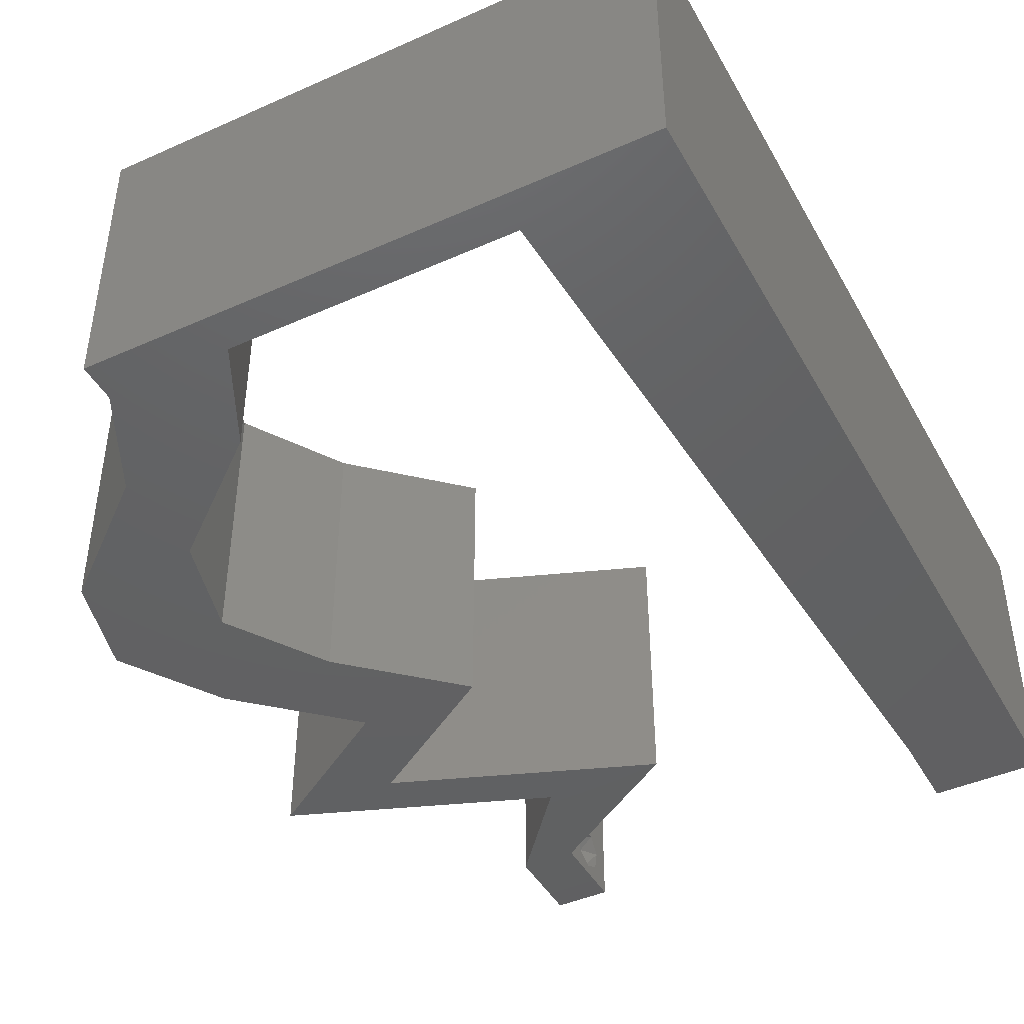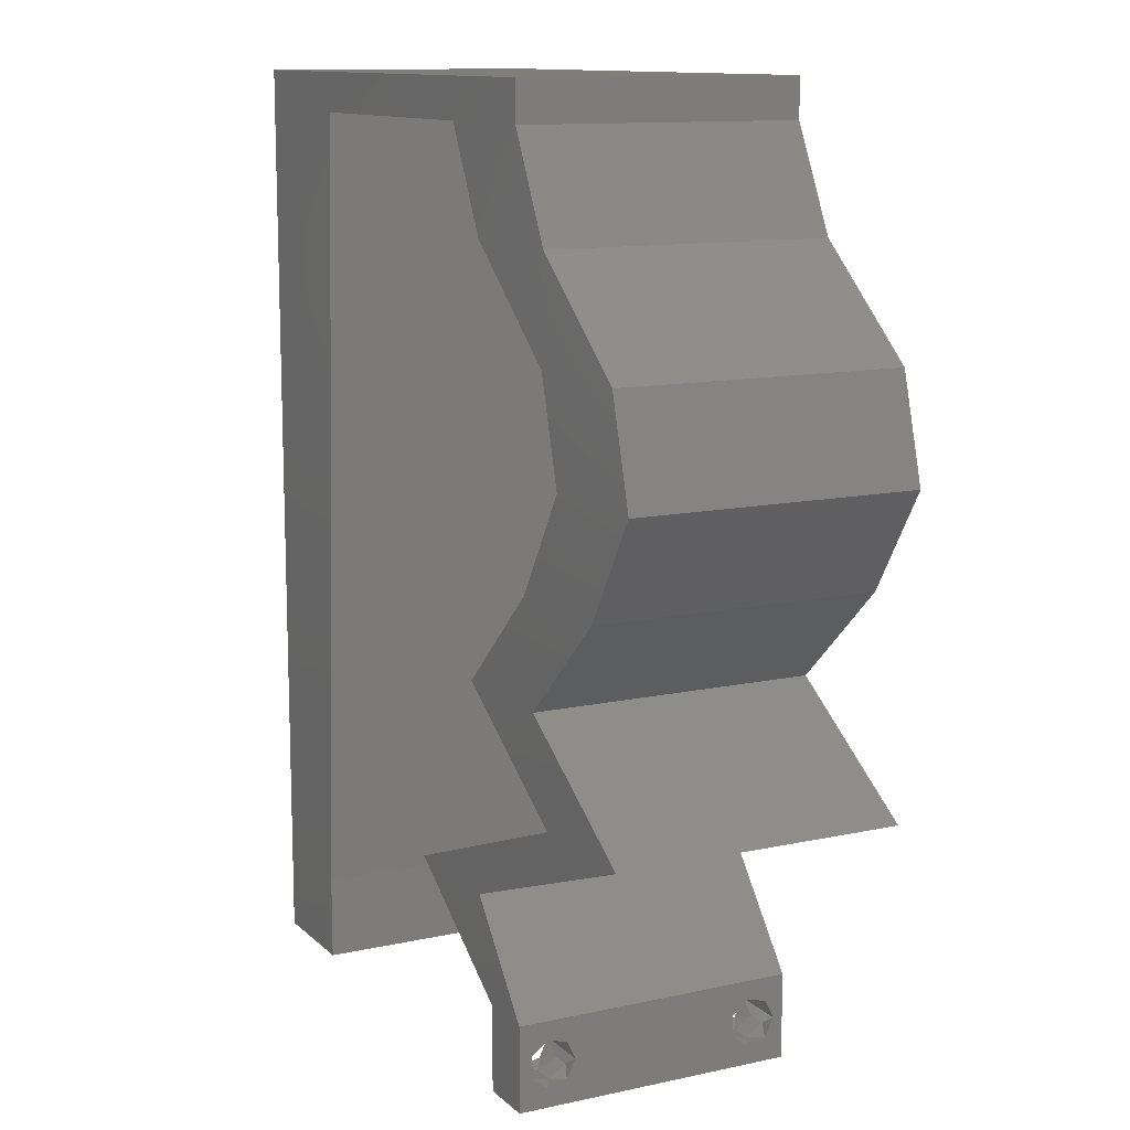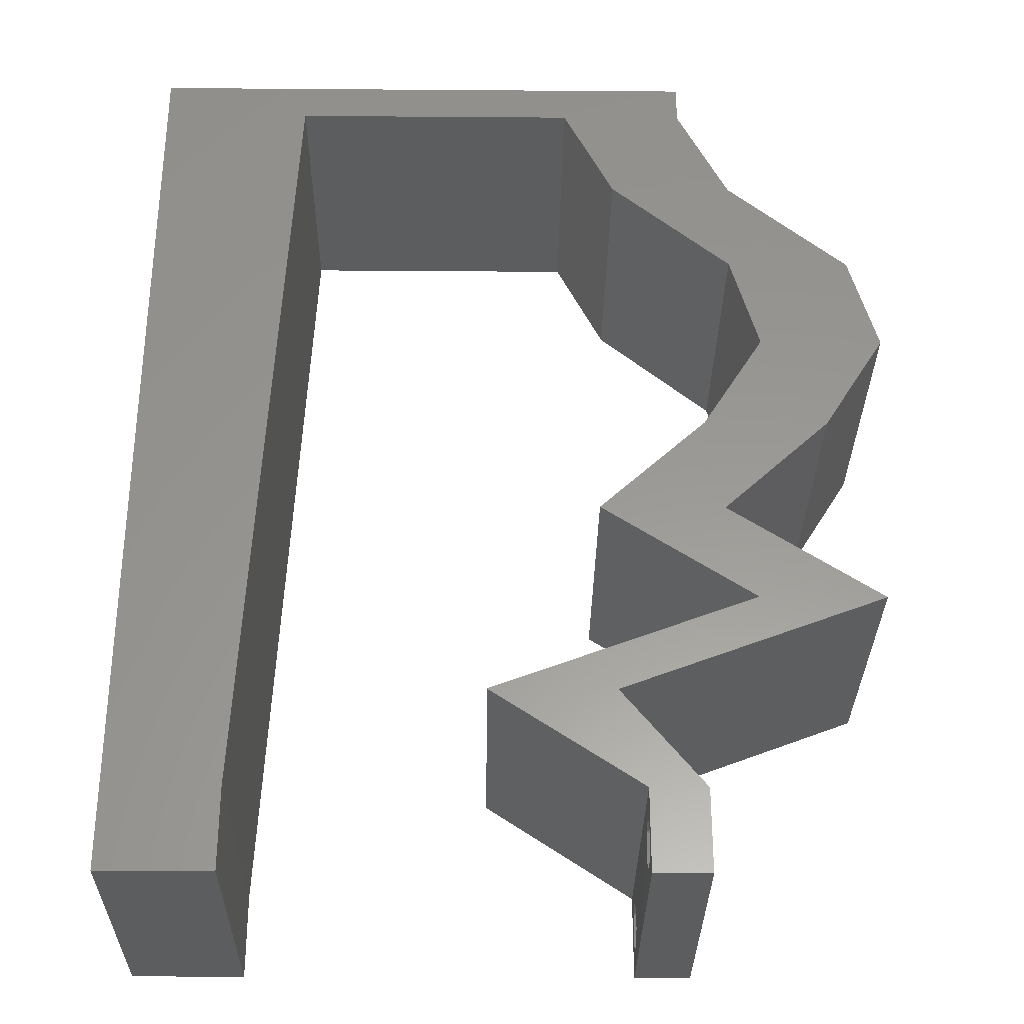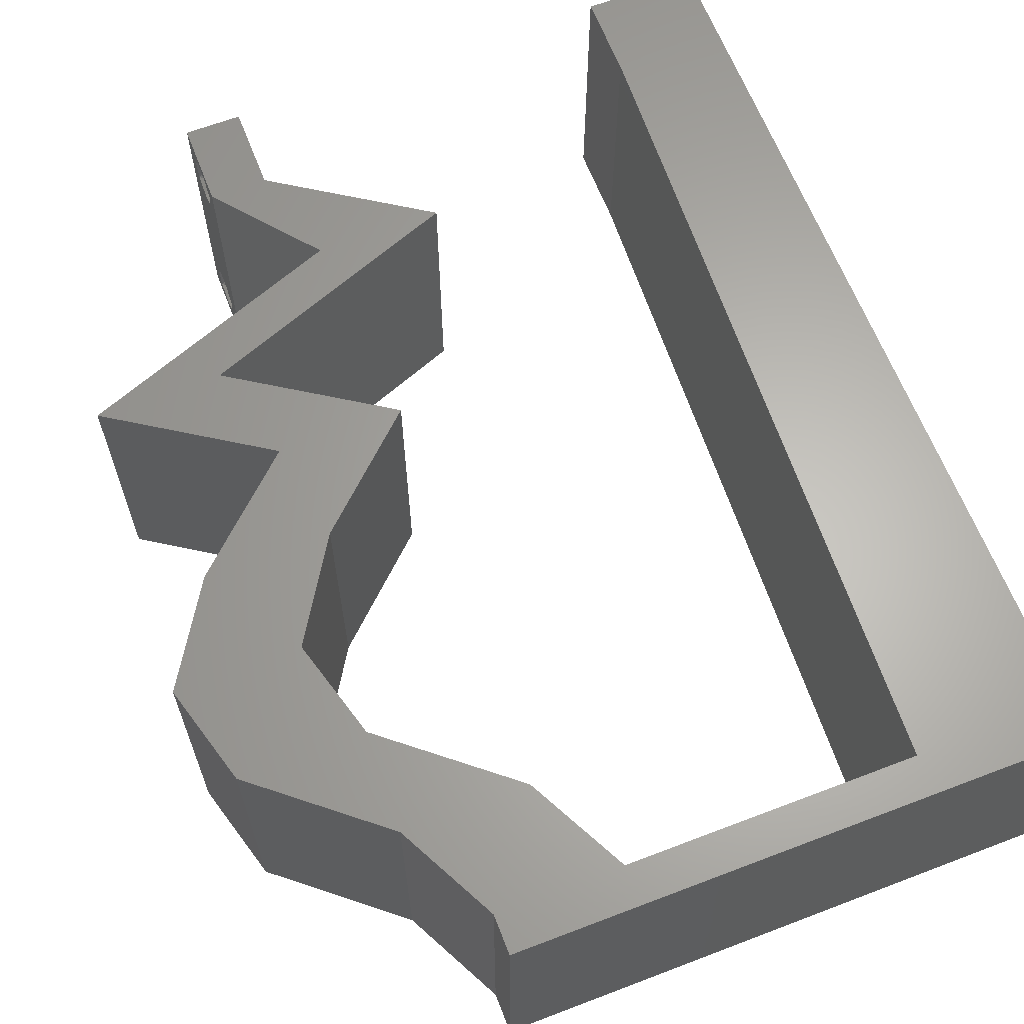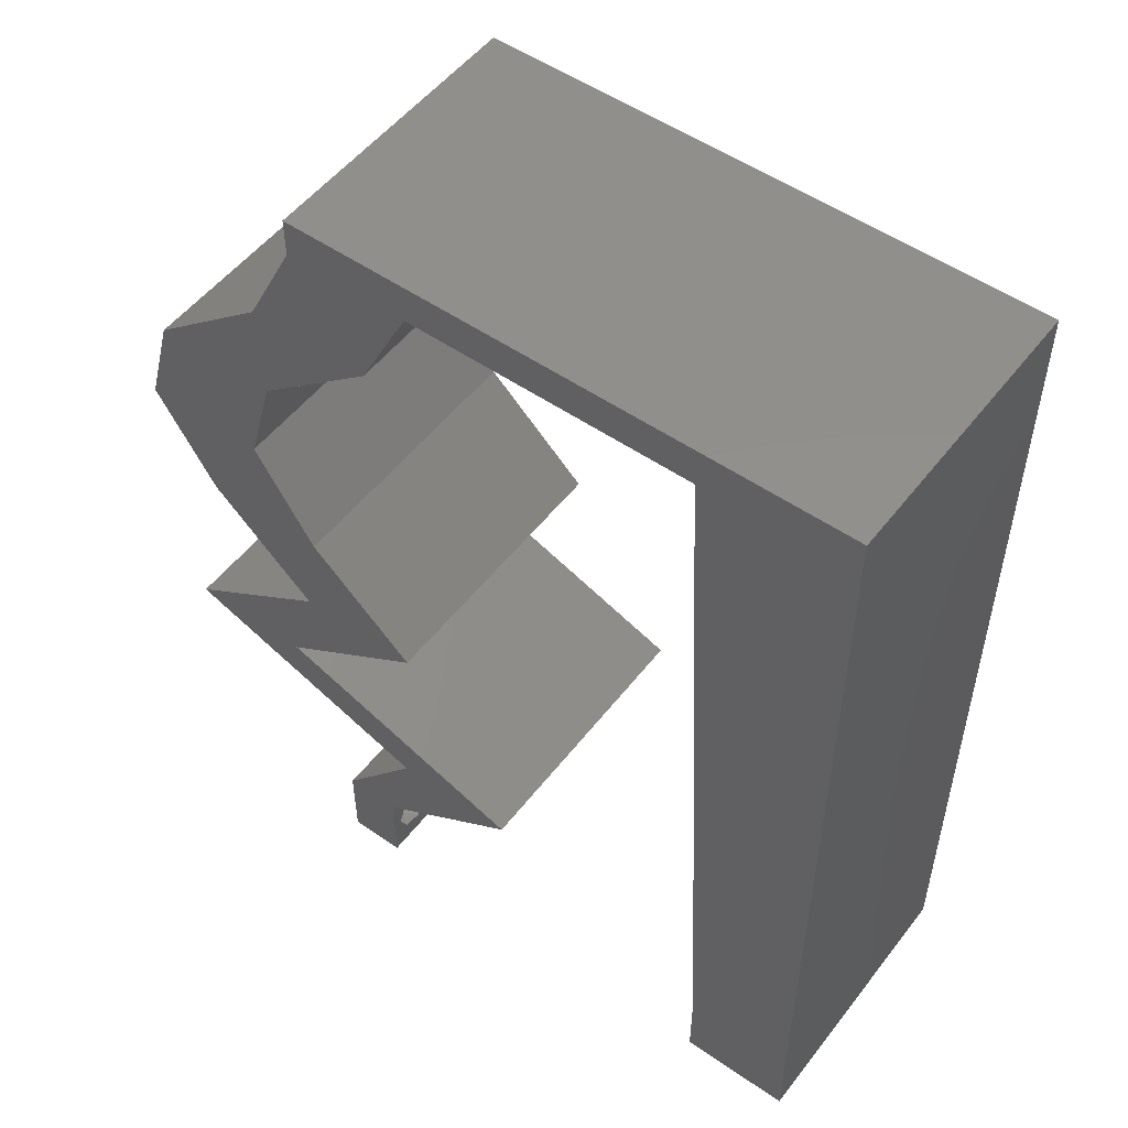
<metadata>
{"format":"stl","ext":"stl","renderer":"f3d","projection":"perspective","resolution":1024,"background":"white","views":[{"elev":-43.9,"azim":-152.4,"up":"+Z"},{"elev":12.0,"azim":62.6,"up":"+Y"},{"elev":-31.0,"azim":-0.6,"up":"+Y"},{"elev":64.1,"azim":158.9,"up":"+Z"},{"elev":52.4,"azim":-143.3,"up":"+Y"}]}
</metadata>
<code>
# stl→obj: 250 verts, 504 faces
v 0.04 0 0.01
v 0.04 -0.006 0.01
v 0.04 -0.002262 0.003932
v 0.04 -0.003 0.0159
v 0.04 -0.001671 0.00134
v 0.04 0 0
v 0.04 -0.001343 0.002778
v 0.04 -0.004657 0.002778
v 0.04 -0.006 0
v 0.04 -0.004329 0.00134
v 0.04 -0.003 0.0007
v 0.04 0 0.02
v 0.04 -0.002262 0.01913
v 0.04 -0.001343 0.01798
v 0.04 -0.004657 0.01798
v 0.04 -0.003738 0.01913
v 0.04 -0.006 0.02
v 0.04 -0.001671 0.01654
v 0.04 -0.004329 0.01654
v 0.04 -0.003738 0.003932
v 0.036 -0.006 0.01
v 0.036 0 0.01
v 0.036 -0.002262 0.003932
v 0.036 -0.003 0.0159
v 0.036 -0.001343 0.002778
v 0.036 0 0
v 0.036 -0.001671 0.00134
v 0.036 -0.004657 0.002778
v 0.036 -0.004329 0.00134
v 0.036 -0.006 0
v 0.036 -0.003 0.0007
v 0.036 0 0.02
v 0.036 -0.001343 0.01798
v 0.036 -0.002262 0.01913
v 0.036 -0.006 0.02
v 0.036 -0.003738 0.01913
v 0.036 -0.004657 0.01798
v 0.036 -0.001671 0.01654
v 0.036 -0.004329 0.01654
v 0.036 -0.003738 0.003932
v 0.01022 0.04577 0.02
v 0.01077 0.05722 0.02
v 0.006197 0.0542 0.02
v 0.04335 0.04291 0.02
v 0.04536 0.03576 0.02
v 0.05221 0.04291 0.02
v 0 0.024 0.02
v 0 0.012 0.02
v 0.004644 0.01737 0.02
v 0.008 0 0.02
v 0 0 0.02
v 0.004 -0.003 0.02
v 0 -0.006 0.02
v 0.008 -0.006 0.02
v 0.05422 0.03576 0.02
v 0.03476 0.05007 0.02
v 0.04362 0.05007 0.02
v 0.03642 0.05495 0.02
v 0.008554 0.01144 0.02
v 0.009108 0.02289 0.02
v 0.03114 0.05722 0.02
v 0.004138 0.005861 0.02
v 0.01 0.06 0.02
v 0 0.06 0.02
v 0 0.048 0.02
v 0.0409 0.02861 0.02
v 0.04976 0.02861 0.02
v 0 0.036 0.02
v 0.00521 0.02881 0.02
v 0.009662 0.03433 0.02
v 0.005711 0.04026 0.02
v 0.038 -0.003 0.02
v 0.03417 0.007152 0.02
v 0.03065 0.003576 0.02
v 0.0352 0.002682 0.02
v 0.04 0.05722 0.02
v 0.04 0.06 0.02
v 0.03 0.06 0.02
v 0.04207 0.02146 0.02
v 0.0475 0.01788 0.02
v 0.04406 0.0143 0.02
v 0.03864 0.01788 0.02
v 0.03321 0.02146 0.02
v 0.05293 0.0143 0.02
v 0.04355 0.01073 0.02
v 0.0253 0.007152 0.02
v 0.03468 0.01073 0.02
v 0.02095 0.05722 0.02
v 0.02 0.06 0.02
v 0 -0.006 0.01
v 0 -0.003 0.015
v 0 0 0.01
v 0 -0.006 0
v 0 -0.003 0.005
v 0 0 0
v 0.004 -0.006 0.015
v 0.008 -0.006 0.01
v 0.004 -0.006 0.005
v 0.008 -0.006 0
v 0 0.009 0.0114
v 0 0.06 0
v 0 0.051 0.0086
v 0 0.06 0.01
v 0 0.048 0
v 0 0.0415 0.009767
v 0 0.03 0.01
v 0 0.036 0
v 0 0.024 0
v 0 0.0185 0.01023
v 0 0.012 0
v 0 0.005337 0.005128
v 0 0.05466 0.01487
v 0.01022 0.04577 0
v 0.006197 0.0542 0
v 0.01077 0.05722 0
v 0.04335 0.04291 0
v 0.05221 0.04291 0
v 0.04536 0.03576 0
v 0.004644 0.01737 0
v 0.008 0 0
v 0.004 -0.003 0
v 0.05422 0.03576 0
v 0.03476 0.05007 0
v 0.03642 0.05495 0
v 0.04362 0.05007 0
v 0.008554 0.01144 0
v 0.009108 0.02289 0
v 0.03114 0.05722 0
v 0.004138 0.005861 0
v 0.01 0.06 0
v 0.04976 0.02861 0
v 0.0409 0.02861 0
v 0.00521 0.02881 0
v 0.009662 0.03433 0
v 0.005711 0.04026 0
v 0.038 -0.003 0
v 0.03417 0.007152 0
v 0.0352 0.002682 0
v 0.03065 0.003576 0
v 0.04 0.05722 0
v 0.04 0.06 0
v 0.03 0.06 0
v 0.04207 0.02146 0
v 0.0475 0.01788 0
v 0.04406 0.0143 0
v 0.03864 0.01788 0
v 0.03321 0.02146 0
v 0.05293 0.0143 0
v 0.04355 0.01073 0
v 0.0253 0.007152 0
v 0.03468 0.01073 0
v 0.02095 0.05722 0
v 0.02 0.06 0
v 0.008 0 0.01
v 0.008 -0.003 0.015
v 0.008 -0.003 0.005
v 0.015 0.06 0.01134
v 0.025 0.06 0.008977
v 0.006575 0.06 0.007337
v 0.03344 0.06 0.01273
v 0.04 0.06 0.01
v 0.03407 0.06 0.005945
v 0.005798 0.06 0.01422
v 0.04 0.05722 0.01
v 0.04181 0.05364 0.015
v 0.04362 0.05007 0.01
v 0.04181 0.05364 0.005
v 0.04792 0.04649 0.005494
v 0.04792 0.04649 0.01448
v 0.05221 0.04291 0.01
v 0.05322 0.03934 0.015
v 0.05422 0.03576 0.01
v 0.05322 0.03934 0.005
v 0.05199 0.03218 0.015
v 0.04976 0.02861 0.01
v 0.05199 0.03218 0.005
v 0.04592 0.02503 0.005
v 0.04592 0.02503 0.015
v 0.04207 0.02146 0.01
v 0.05293 0.0143 0.01
v 0.04085 0.009701 0.007031
v 0.04588 0.01162 0.01247
v 0.03417 0.007152 0.01
v 0.04768 0.0123 0.0056
v 0.03967 0.009251 0.01412
v 0.03708 0.003576 0.015
v 0.03708 0.003576 0.005
v 0.0253 0.007152 0.01
v 0.03738 0.01176 0.007031
v 0.03235 0.009838 0.01247
v 0.04406 0.0143 0.01
v 0.03055 0.009153 0.0056
v 0.03856 0.01221 0.01412
v 0.03321 0.02146 0.01
v 0.03705 0.02503 0.005
v 0.03705 0.02503 0.015
v 0.0409 0.02861 0.01
v 0.04313 0.03218 0.015
v 0.04536 0.03576 0.01
v 0.04313 0.03218 0.005
v 0.04335 0.04291 0.01
v 0.04436 0.03934 0.015
v 0.04436 0.03934 0.005
v 0.03906 0.04649 0.005494
v 0.03906 0.04649 0.01448
v 0.03476 0.05007 0.01
v 0.03295 0.05364 0.015
v 0.03114 0.05722 0.01
v 0.03295 0.05364 0.005
v 0.01794 0.05722 0.00729
v 0.02345 0.05722 0.01236
v 0.01077 0.05722 0.01
v 0.02555 0.05722 0.005504
v 0.01673 0.05722 0.01408
v 0.008416 0.008591 0.008291
v 0.01035 0.04863 0.01171
v 0.008854 0.01764 0.009702
v 0.009916 0.03957 0.01027
v 0.009385 0.02861 0.009996
v 0.01051 0.05176 0.005
v 0.008264 0.005458 0.015
v 0.0375 -0.003738 0.01607
v 0.03727 -0.002262 0.01607
v 0.03871 -0.002229 0.01608
v 0.03888 -0.003738 0.01607
v 0.03727 -0.004329 0.01866
v 0.03873 -0.004657 0.01722
v 0.03725 -0.004657 0.01722
v 0.03873 -0.003 0.0193
v 0.03727 -0.001671 0.01866
v 0.03875 -0.001671 0.01866
v 0.03875 -0.004329 0.01866
v 0.03725 -0.003 0.0193
v 0.03873 -0.001343 0.01722
v 0.03725 -0.001343 0.01722
v 0.0375 -0.003738 0.0008684
v 0.0385 -0.002262 0.0008684
v 0.03888 -0.003738 0.0008684
v 0.03712 -0.002262 0.0008684
v 0.03873 -0.003 0.0041
v 0.03727 -0.001671 0.00346
v 0.03875 -0.001671 0.00346
v 0.03727 -0.004329 0.00346
v 0.03875 -0.004329 0.00346
v 0.03725 -0.003 0.0041
v 0.03873 -0.004657 0.002022
v 0.03725 -0.004657 0.002022
v 0.03798 -0.00134 0.002033
v 0.03687 -0.001344 0.002017
v 0.03914 -0.001343 0.00202
f 1 2 3
f 1 4 2
f 5 6 7
f 8 9 10
f 10 9 11
f 11 6 5
f 12 13 14
f 15 16 17
f 12 17 13
f 13 17 16
f 9 6 11
f 7 6 1
f 1 12 18
f 18 12 14
f 2 19 17
f 19 15 17
f 2 9 8
f 18 4 1
f 4 19 2
f 7 1 3
f 20 2 8
f 3 2 20
f 21 22 23
f 24 22 21
f 25 26 27
f 28 29 30
f 30 29 31
f 27 26 31
f 32 33 34
f 35 36 37
f 34 35 32
f 36 35 34
f 32 38 33
f 26 30 31
f 25 22 26
f 35 39 21
f 37 39 35
f 22 38 32
f 30 21 28
f 21 39 24
f 24 38 22
f 28 21 40
f 40 21 23
f 23 22 25
f 41 42 43
f 44 45 46
f 47 48 49
f 50 51 52
f 53 54 52
f 46 45 55
f 56 57 58
f 59 60 49
f 61 56 58
f 51 50 62
f 42 63 43
f 64 65 43
f 63 64 43
f 45 66 67
f 55 45 67
f 68 47 69
f 60 70 69
f 65 68 71
f 70 41 71
f 65 41 43
f 59 48 62
f 35 17 72
f 60 47 49
f 70 68 69
f 41 65 71
f 54 50 52
f 51 53 52
f 73 74 75
f 48 59 49
f 12 32 72
f 47 60 69
f 68 70 71
f 48 51 62
f 17 12 72
f 32 12 75
f 32 35 72
f 74 32 75
f 50 59 62
f 76 77 58
f 78 61 77
f 77 61 58
f 57 76 58
f 57 44 46
f 56 44 57
f 67 66 79
f 80 79 81
f 79 82 81
f 66 83 79
f 83 82 79
f 84 80 81
f 85 84 81
f 12 73 75
f 74 73 86
f 73 87 86
f 85 87 73
f 85 81 87
f 61 78 88
f 42 89 63
f 89 42 88
f 78 89 88
f 90 91 92
f 51 91 53
f 93 94 95
f 92 94 90
f 53 91 90
f 92 91 51
f 90 94 93
f 95 94 92
f 54 96 97
f 90 96 53
f 93 98 90
f 97 98 99
f 53 96 54
f 97 96 90
f 99 98 93
f 90 98 97
f 51 100 92
f 101 102 103
f 104 102 101
f 48 100 51
f 105 106 68
f 107 106 105
f 107 105 104
f 68 106 47
f 108 106 107
f 109 106 108
f 47 109 48
f 65 105 68
f 110 109 108
f 47 106 109
f 95 111 110
f 64 112 65
f 65 102 105
f 110 100 109
f 110 111 100
f 65 112 102
f 109 100 48
f 105 102 104
f 103 112 64
f 92 111 95
f 100 111 92
f 102 112 103
f 113 114 115
f 116 117 118
f 108 119 110
f 120 121 95
f 93 121 99
f 117 122 118
f 123 124 125
f 126 119 127
f 128 124 123
f 95 129 120
f 115 114 130
f 101 114 104
f 130 114 101
f 118 131 132
f 122 131 118
f 107 133 108
f 127 133 134
f 104 135 107
f 134 135 113
f 104 114 113
f 126 129 110
f 30 136 9
f 127 119 108
f 134 133 107
f 113 135 104
f 95 121 93
f 99 121 120
f 137 138 139
f 110 119 126
f 6 136 26
f 108 133 127
f 107 135 134
f 110 129 95
f 9 136 6
f 26 138 6
f 26 136 30
f 139 138 26
f 120 129 126
f 140 124 141
f 142 141 128
f 141 124 128
f 125 124 140
f 125 117 116
f 123 125 116
f 131 143 132
f 144 145 143
f 143 145 146
f 132 143 147
f 147 143 146
f 148 145 144
f 149 145 148
f 6 138 137
f 139 150 137
f 137 150 151
f 151 149 137
f 149 151 145
f 128 152 142
f 115 130 153
f 115 153 152
f 152 153 142
f 154 155 97
f 54 155 50
f 120 156 99
f 97 156 154
f 50 155 154
f 97 155 54
f 99 156 97
f 154 156 120
f 130 157 153
f 78 158 89
f 157 158 153
f 89 158 157
f 130 159 157
f 78 160 158
f 153 158 142
f 89 157 63
f 101 159 130
f 103 159 101
f 77 160 78
f 161 160 77
f 158 162 142
f 157 163 63
f 160 162 158
f 159 163 157
f 142 162 141
f 141 162 161
f 64 163 103
f 63 163 64
f 103 163 159
f 161 162 160
f 161 77 76
f 164 161 76
f 140 141 161
f 140 161 164
f 76 165 164
f 166 165 57
f 125 167 166
f 164 167 140
f 57 165 76
f 166 167 164
f 164 165 166
f 140 167 125
f 125 168 117
f 46 169 57
f 170 169 46
f 170 168 169
f 57 169 166
f 169 168 166
f 166 168 125
f 117 168 170
f 46 171 170
f 172 171 55
f 170 173 117
f 122 173 172
f 170 171 172
f 55 171 46
f 117 173 122
f 172 173 170
f 55 174 172
f 175 174 67
f 131 176 175
f 172 176 122
f 175 176 172
f 67 174 55
f 172 174 175
f 122 176 131
f 131 177 143
f 79 178 67
f 67 178 175
f 179 178 79
f 178 177 175
f 179 177 178
f 175 177 131
f 143 177 179
f 180 179 80
f 144 179 180
f 179 79 80
f 80 84 180
f 144 143 179
f 180 148 144
f 149 181 137
f 84 182 180
f 85 182 84
f 137 181 183
f 148 184 149
f 180 184 148
f 73 185 85
f 183 185 73
f 149 184 181
f 185 182 85
f 181 184 182
f 185 181 182
f 182 184 180
f 183 181 185
f 73 186 183
f 1 186 12
f 183 187 137
f 6 187 1
f 183 186 1
f 12 186 73
f 137 187 6
f 1 187 183
f 2 17 35
f 21 2 35
f 30 9 2
f 30 2 21
f 22 74 188
f 139 22 188
f 22 32 74
f 188 74 86
f 139 26 22
f 188 150 139
f 151 189 145
f 86 190 188
f 87 190 86
f 145 189 191
f 150 192 151
f 188 192 150
f 81 193 87
f 191 193 81
f 151 192 189
f 193 190 87
f 189 192 190
f 193 189 190
f 190 192 188
f 191 189 193
f 191 82 194
f 146 191 194
f 191 81 82
f 194 82 83
f 146 145 191
f 194 147 146
f 147 195 132
f 66 196 83
f 83 196 194
f 197 196 66
f 197 195 196
f 196 195 194
f 194 195 147
f 132 195 197
f 66 198 197
f 199 198 45
f 118 200 199
f 197 200 132
f 45 198 66
f 197 198 199
f 132 200 118
f 199 200 197
f 201 202 44
f 45 202 199
f 116 203 201
f 199 203 118
f 44 202 45
f 199 202 201
f 201 203 199
f 118 203 116
f 116 204 123
f 56 205 44
f 44 205 201
f 206 205 56
f 206 204 205
f 205 204 201
f 123 204 206
f 201 204 116
f 56 207 206
f 208 207 61
f 128 209 208
f 206 209 123
f 61 207 56
f 206 207 208
f 208 209 206
f 123 209 128
f 152 210 115
f 61 211 208
f 88 211 61
f 115 210 212
f 128 213 152
f 42 214 88
f 208 213 128
f 212 214 42
f 152 213 210
f 214 211 88
f 210 213 211
f 211 213 208
f 214 210 211
f 212 210 214
f 120 215 154
f 42 216 212
f 126 215 120
f 41 216 42
f 127 217 126
f 70 218 41
f 70 219 218
f 60 219 70
f 127 219 217
f 217 219 60
f 218 219 134
f 134 219 127
f 59 217 60
f 113 218 134
f 113 220 216
f 59 221 215
f 59 215 217
f 113 216 218
f 115 220 113
f 50 221 59
f 217 215 126
f 218 216 41
f 154 221 50
f 212 220 115
f 216 220 212
f 215 221 154
f 4 24 222
f 24 4 223
f 223 4 224
f 4 222 225
f 226 227 228
f 229 230 231
f 227 226 232
f 230 229 233
f 229 226 233
f 226 229 232
f 230 234 231
f 234 230 235
f 234 235 224
f 235 223 224
f 227 222 228
f 222 227 225
f 13 16 229
f 37 36 226
f 34 33 230
f 15 19 227
f 13 229 231
f 37 226 228
f 229 16 232
f 226 36 233
f 15 227 232
f 34 230 233
f 18 14 234
f 230 33 235
f 14 13 231
f 39 37 228
f 16 15 232
f 36 34 233
f 234 14 231
f 222 39 228
f 33 38 235
f 38 24 223
f 38 223 235
f 227 19 225
f 18 234 224
f 24 39 222
f 19 4 225
f 4 18 224
f 11 31 236
f 31 11 237
f 11 236 238
f 31 237 239
f 240 241 242
f 243 240 244
f 241 240 245
f 240 243 245
f 246 243 244
f 243 246 247
f 246 236 247
f 239 248 249
f 237 248 239
f 236 246 238
f 3 20 240
f 23 25 241
f 28 40 243
f 240 20 244
f 3 240 242
f 23 241 245
f 243 40 245
f 7 3 242
f 20 8 244
f 40 23 245
f 28 243 247
f 236 29 247
f 29 28 247
f 8 10 246
f 242 241 248
f 8 246 244
f 237 5 250
f 248 237 250
f 241 25 249
f 7 242 250
f 246 10 238
f 11 5 237
f 31 29 236
f 248 241 249
f 27 31 239
f 10 11 238
f 242 248 250
f 27 239 249
f 25 27 249
f 5 7 250

</code>
